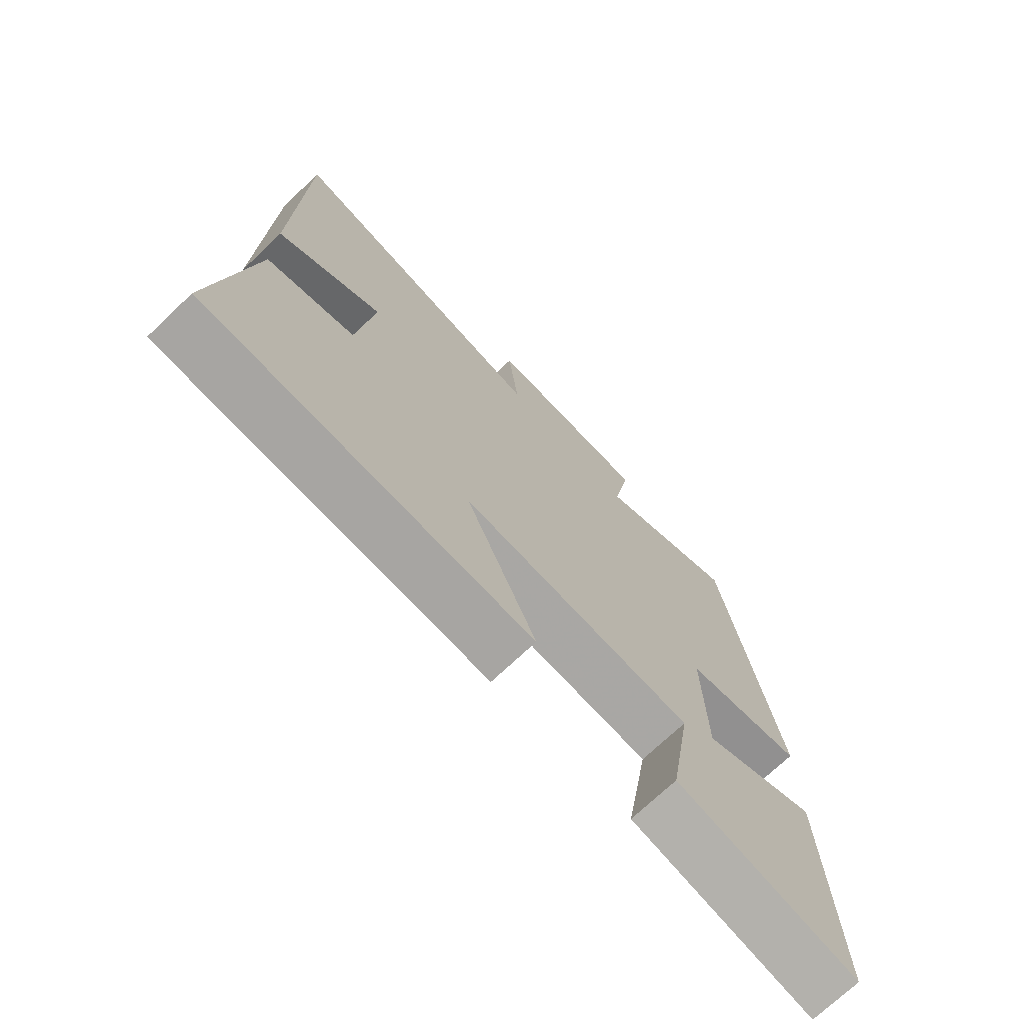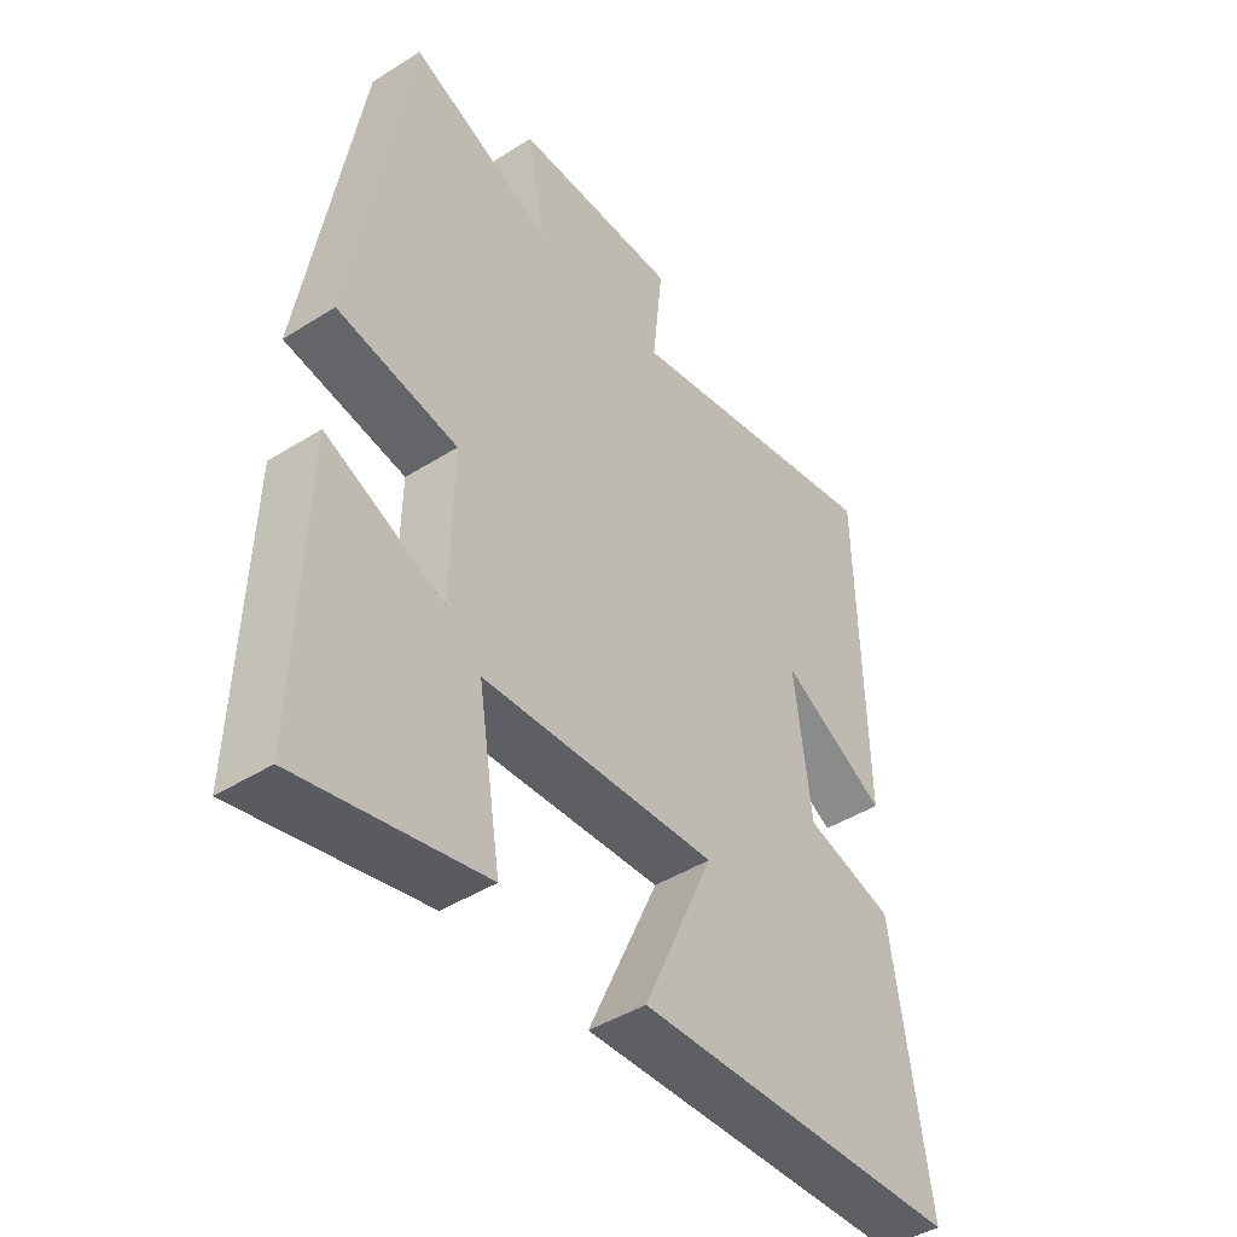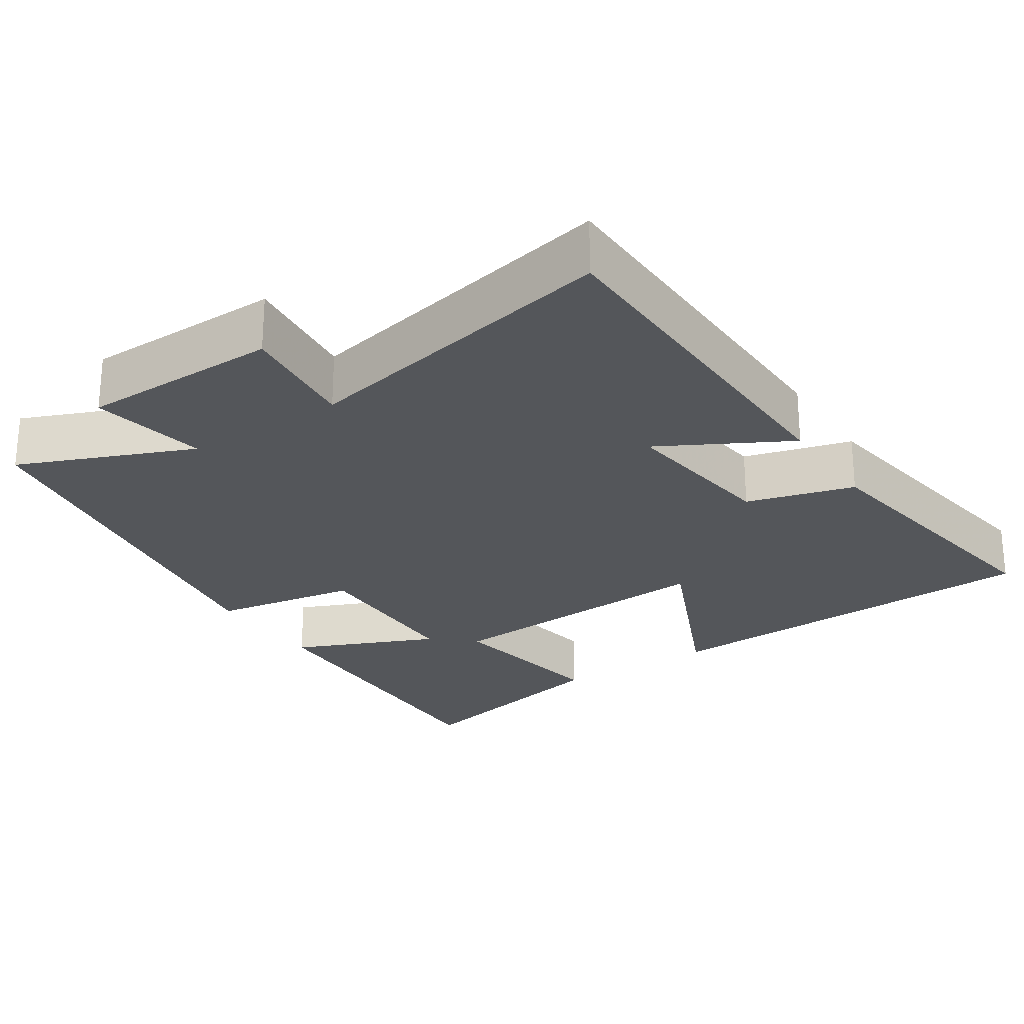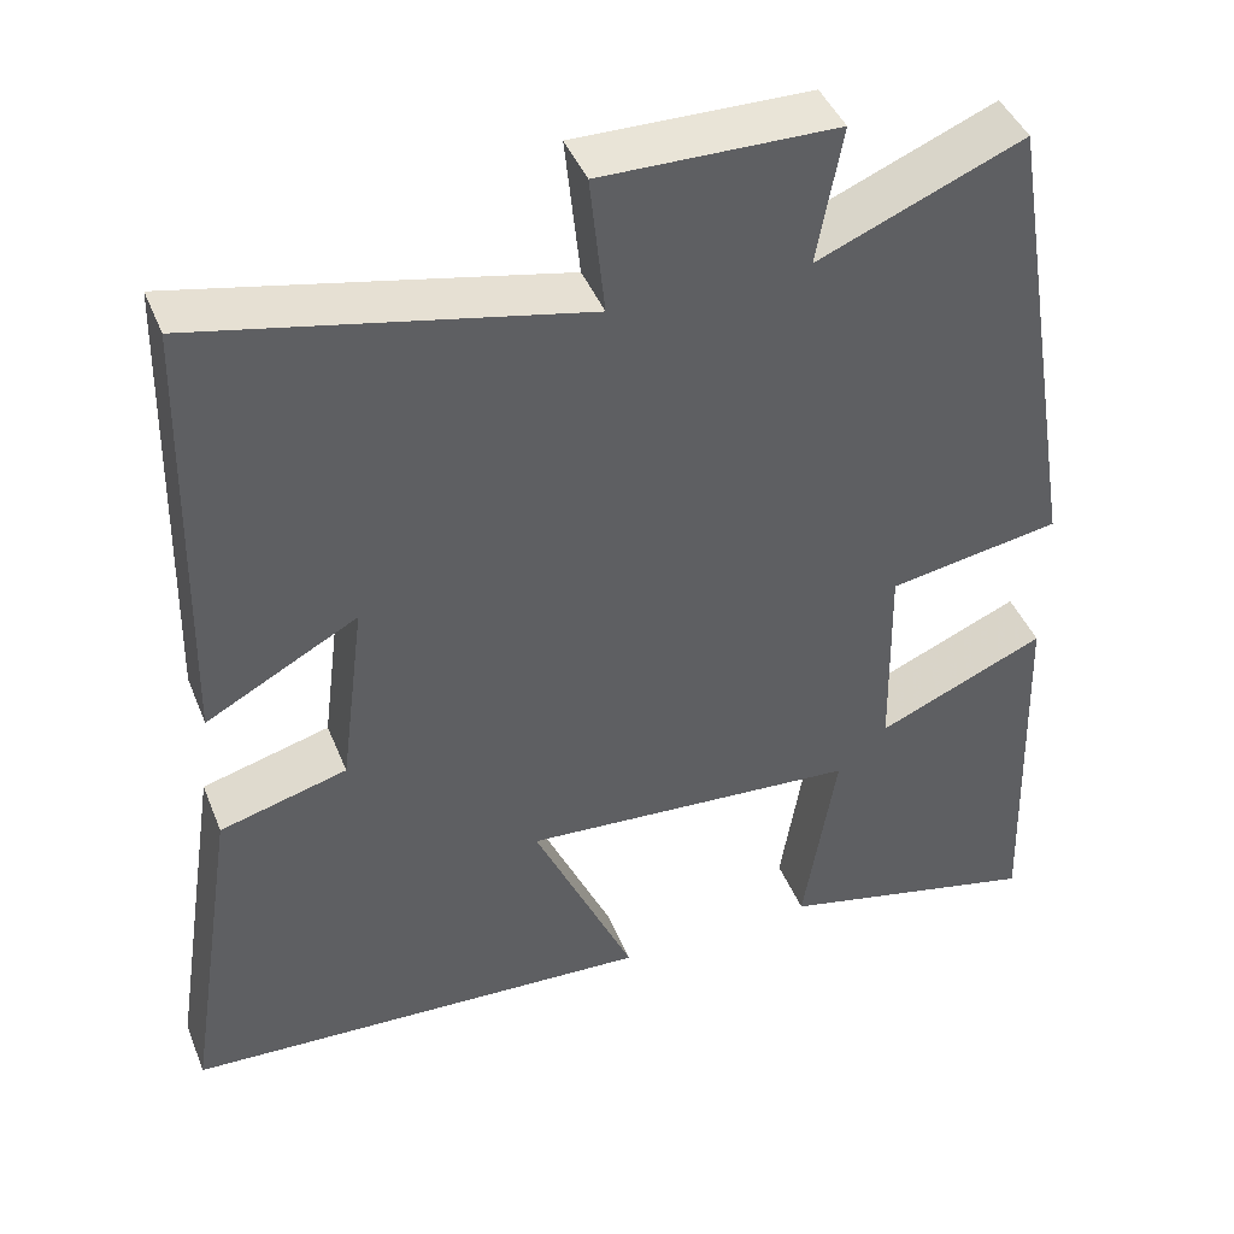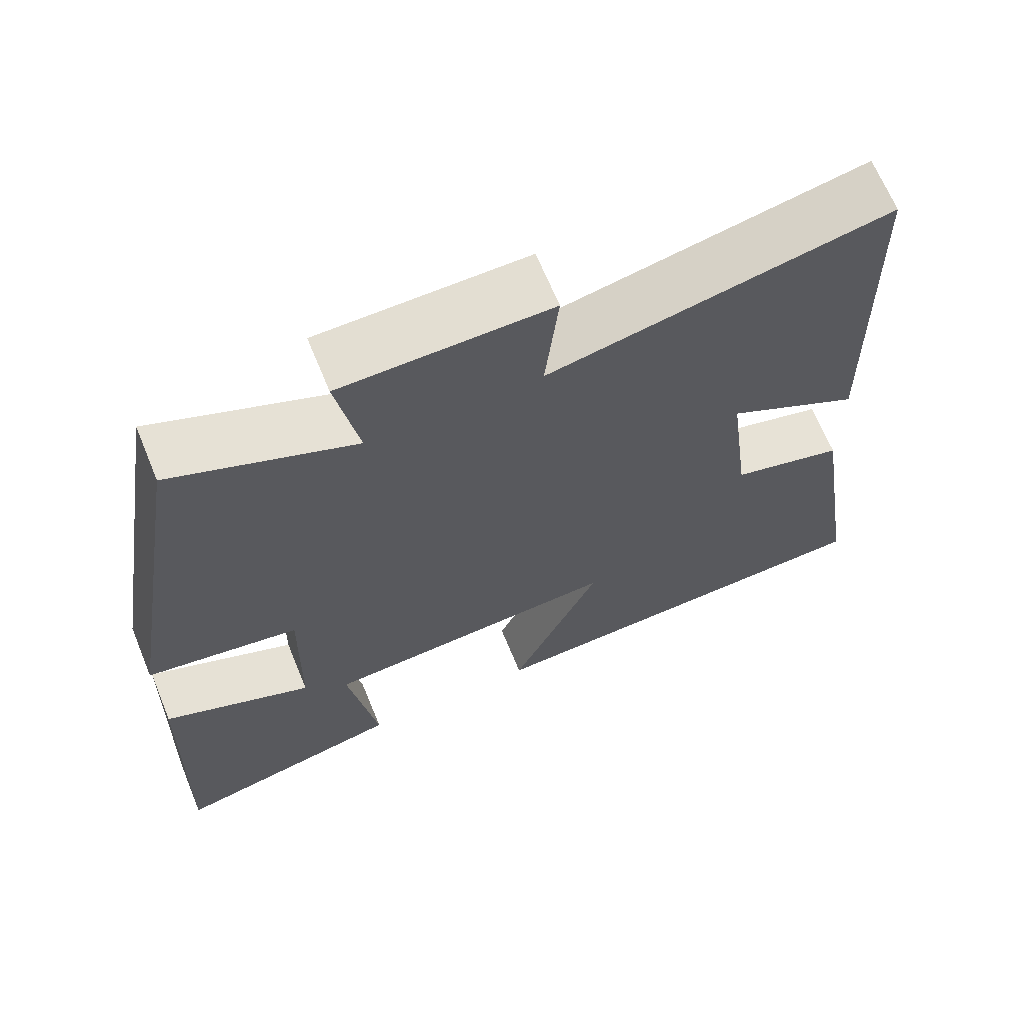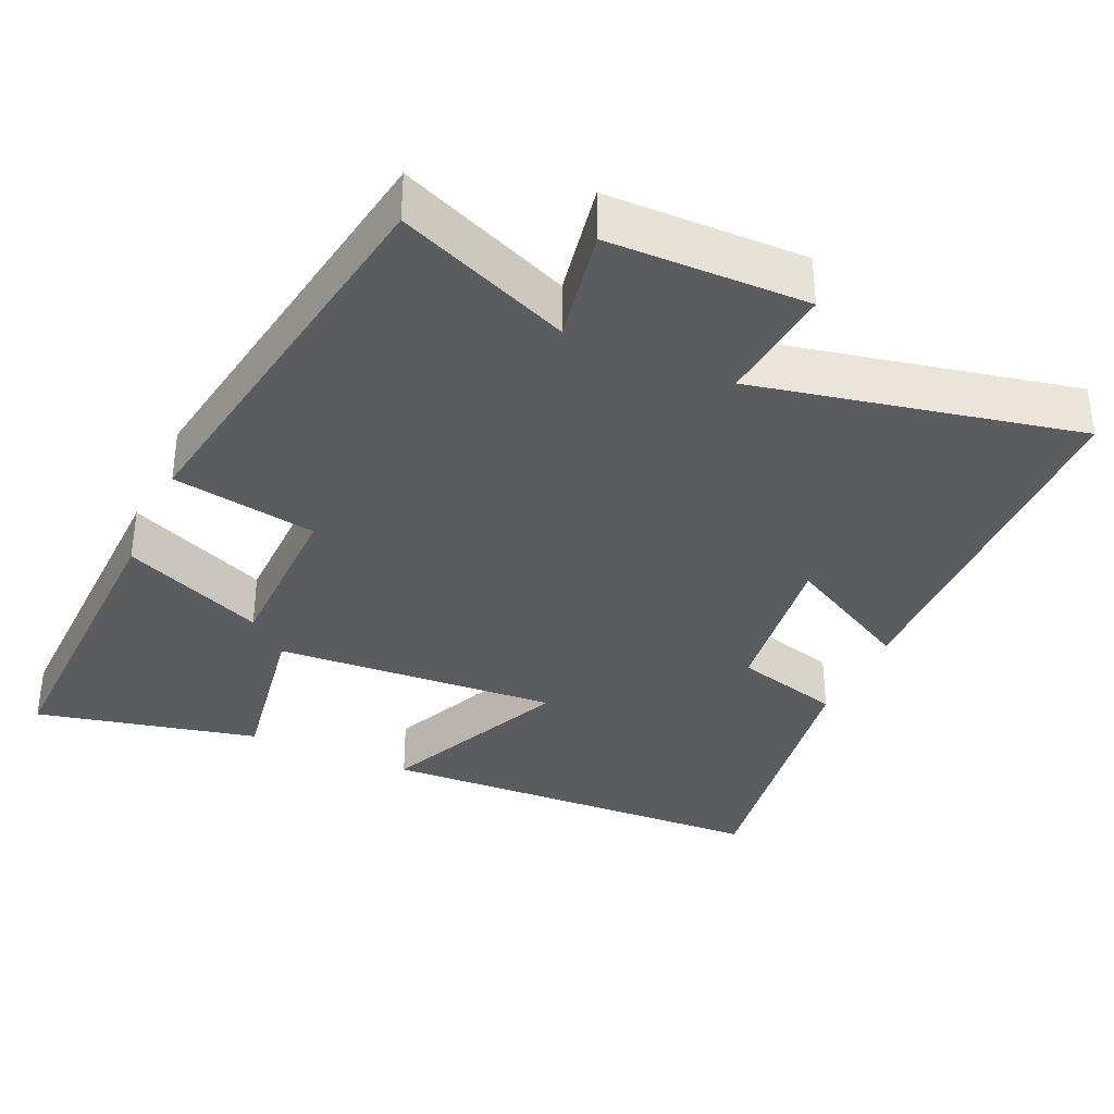
<metadata>
{"format":"obj","ext":"obj","renderer":"f3d","projection":"perspective","resolution":1024,"background":"white","views":[{"elev":-72.3,"azim":133.5,"up":"+Z"},{"elev":-44.4,"azim":-53.6,"up":"+Z"},{"elev":-25.2,"azim":33.3,"up":"+Y"},{"elev":43.1,"azim":159.0,"up":"+Z"},{"elev":66.9,"azim":-22.4,"up":"+Z"},{"elev":-35.2,"azim":-24.3,"up":"+Y"}]}
</metadata>
<code>
v -0.513 0.07 -0.569
v -0.5 0.07 -0.134
v -0.307 0.07 -0.217
v -0.303 0.07 0.015
v -0.5 0.07 0.048
v -0.41 0.07 0.597
v -0.175 0.07 0.5
v -0.204 0.07 0.657
v 0.066 0.07 0.661
v 0.049 0.07 0.5
v 0.489 0.07 0.593
v 0.5 0.07 0.084
v 0.326 0.07 0.178
v 0.354 0.07 -0.042
v 0.5 0.07 -0.082
v 0.56 0.07 -0.475
v 0.021 0.07 -0.5
v 0.137 0.07 -0.242
v -0.249 0.07 -0.268
v -0.211 0.07 -0.5
v -0.513 0 -0.569
v -0.5 0 -0.134
v -0.307 0 -0.217
v -0.303 0 0.015
v -0.5 0 0.048
v -0.41 0 0.597
v -0.175 0 0.5
v -0.204 0 0.657
v 0.066 0 0.661
v 0.049 0 0.5
v 0.489 0 0.593
v 0.5 0 0.084
v 0.326 0 0.178
v 0.354 0 -0.042
v 0.5 0 -0.082
v 0.56 0 -0.475
v 0.021 0 -0.5
v 0.137 0 -0.242
v -0.249 0 -0.268
v -0.211 0 -0.5
f 1 2 3
f 20 1 3
f 19 20 3
f 18 19 3 4
f 16 17 18
f 15 16 18
f 14 15 18
f 13 14 18 4
f 10 11 12 13
f 10 13 4 5
f 7 8 9 10
f 7 10 5
f 5 6 7
f 23 22 21
f 23 21 40
f 23 40 39
f 24 23 39 38
f 38 37 36
f 38 36 35
f 38 35 34
f 24 38 34 33
f 33 32 31 30
f 25 24 33 30
f 30 29 28 27
f 25 30 27
f 27 26 25
f 1 21 22 2
f 2 22 23 3
f 3 23 24 4
f 4 24 25 5
f 5 25 26 6
f 6 26 27 7
f 7 27 28 8
f 8 28 29 9
f 9 29 30 10
f 10 30 31 11
f 11 31 32 12
f 12 32 33 13
f 13 33 34 14
f 14 34 35 15
f 15 35 36 16
f 16 36 37 17
f 17 37 38 18
f 18 38 39 19
f 19 39 40 20
f 20 40 21 1

</code>
